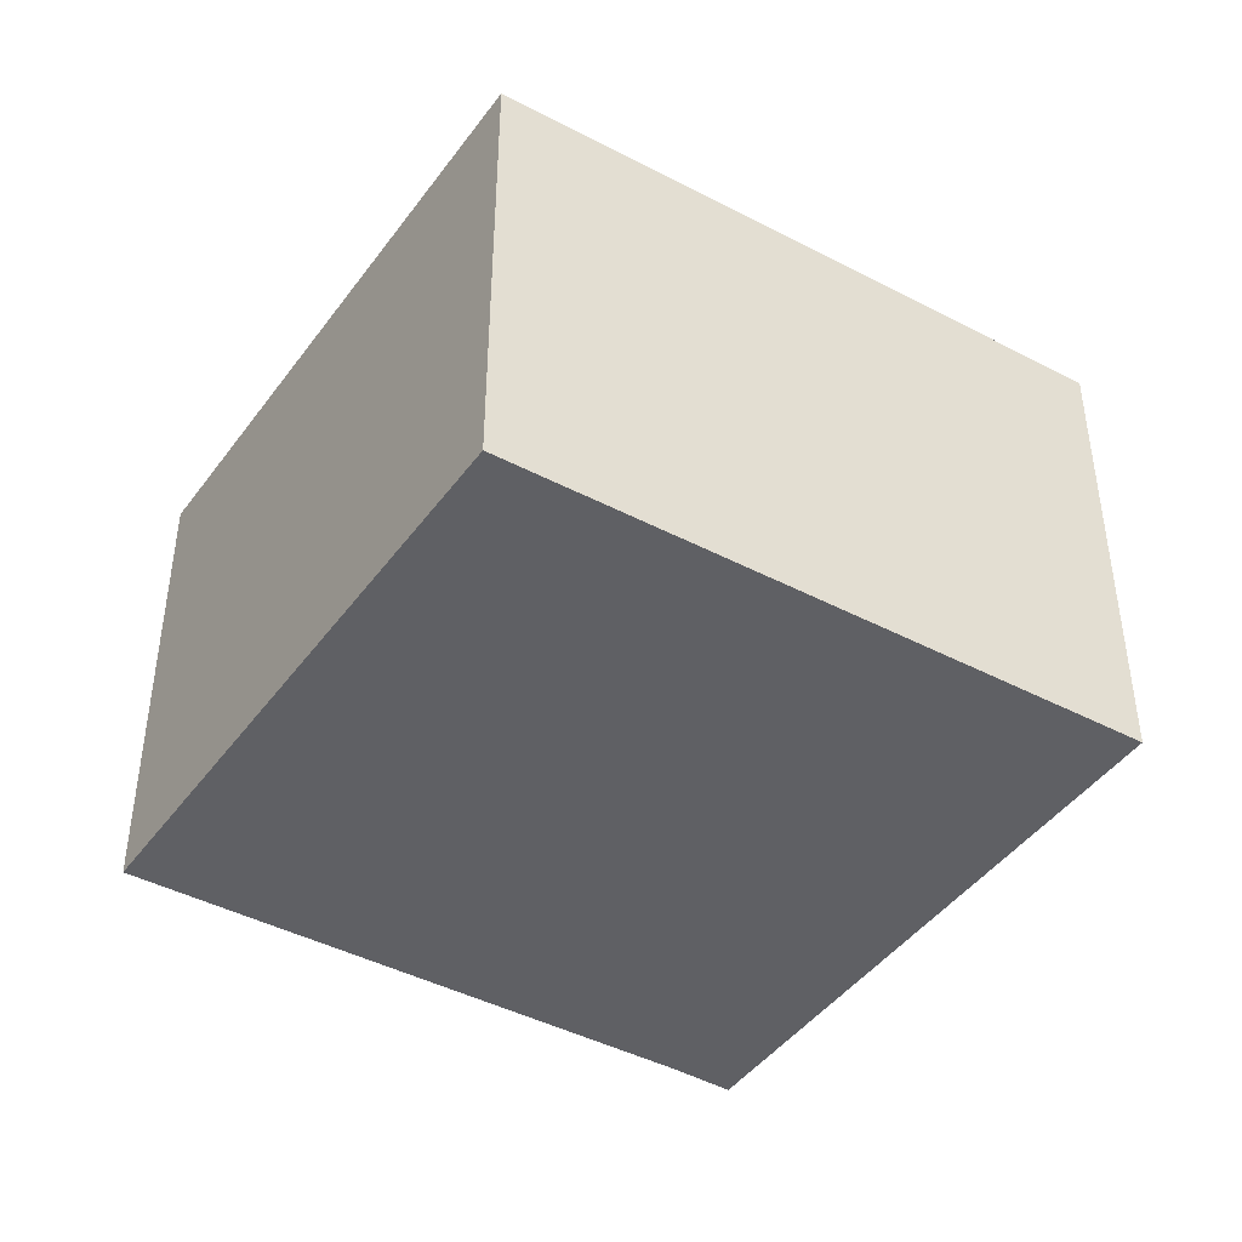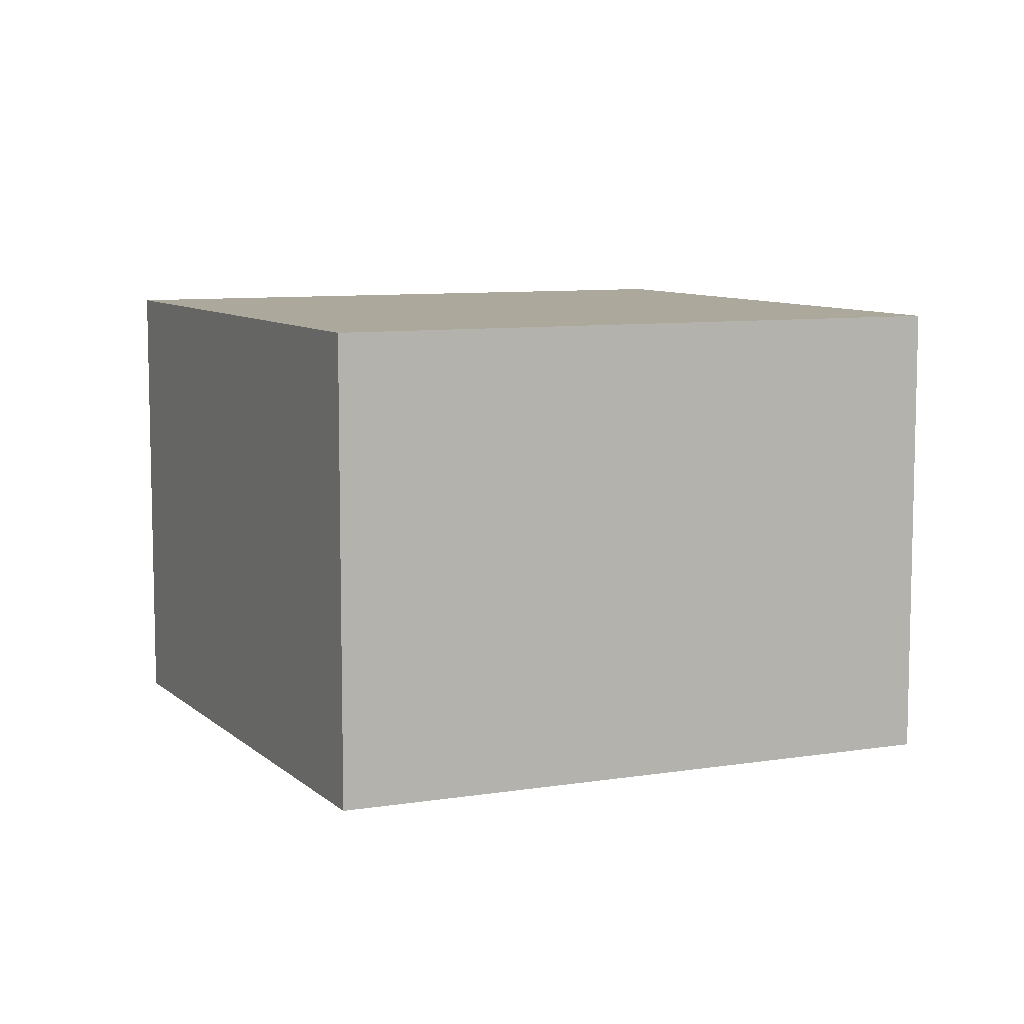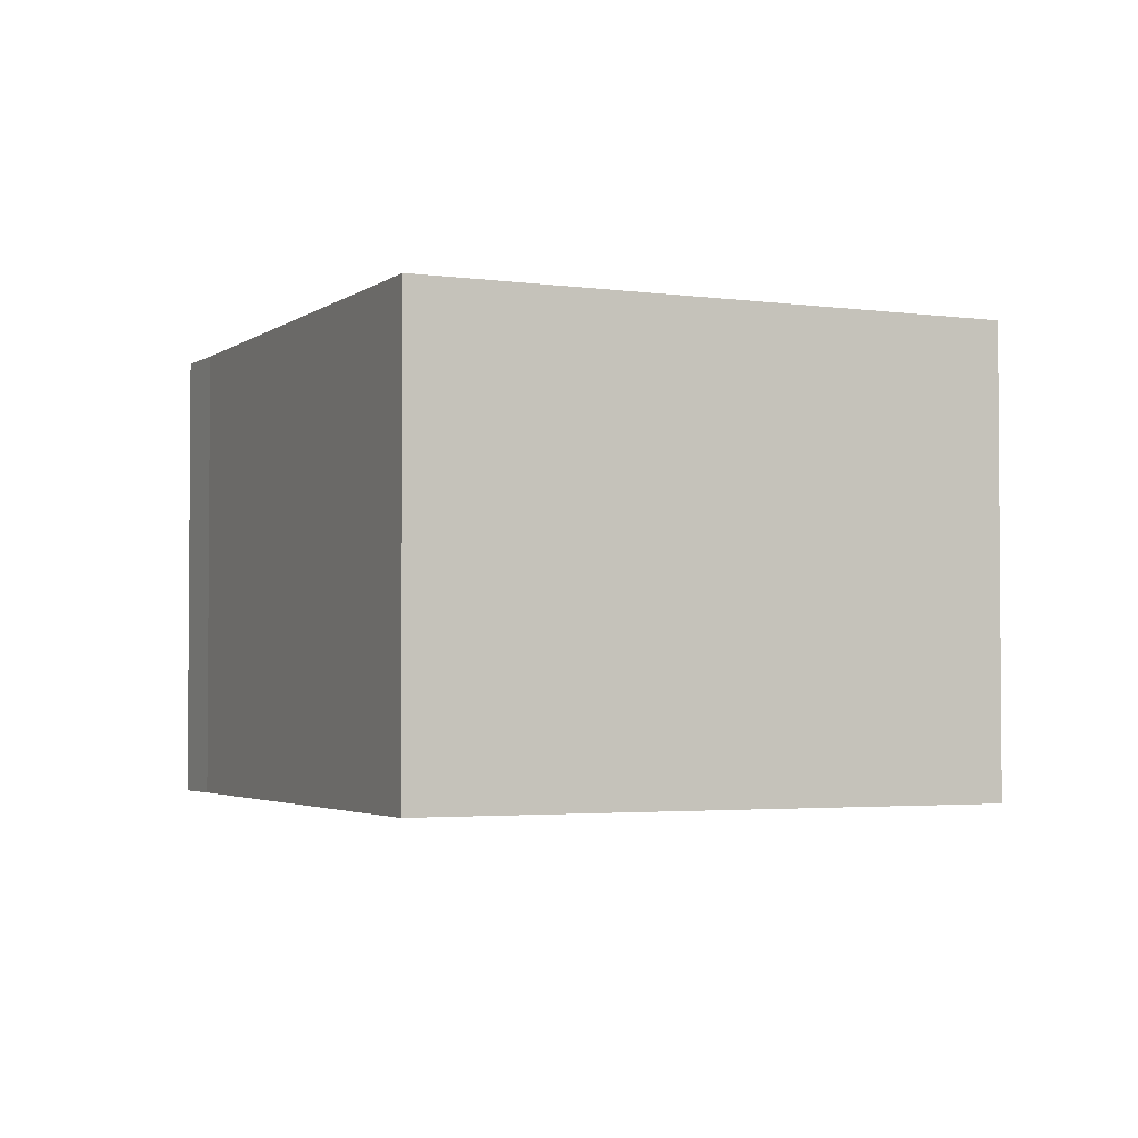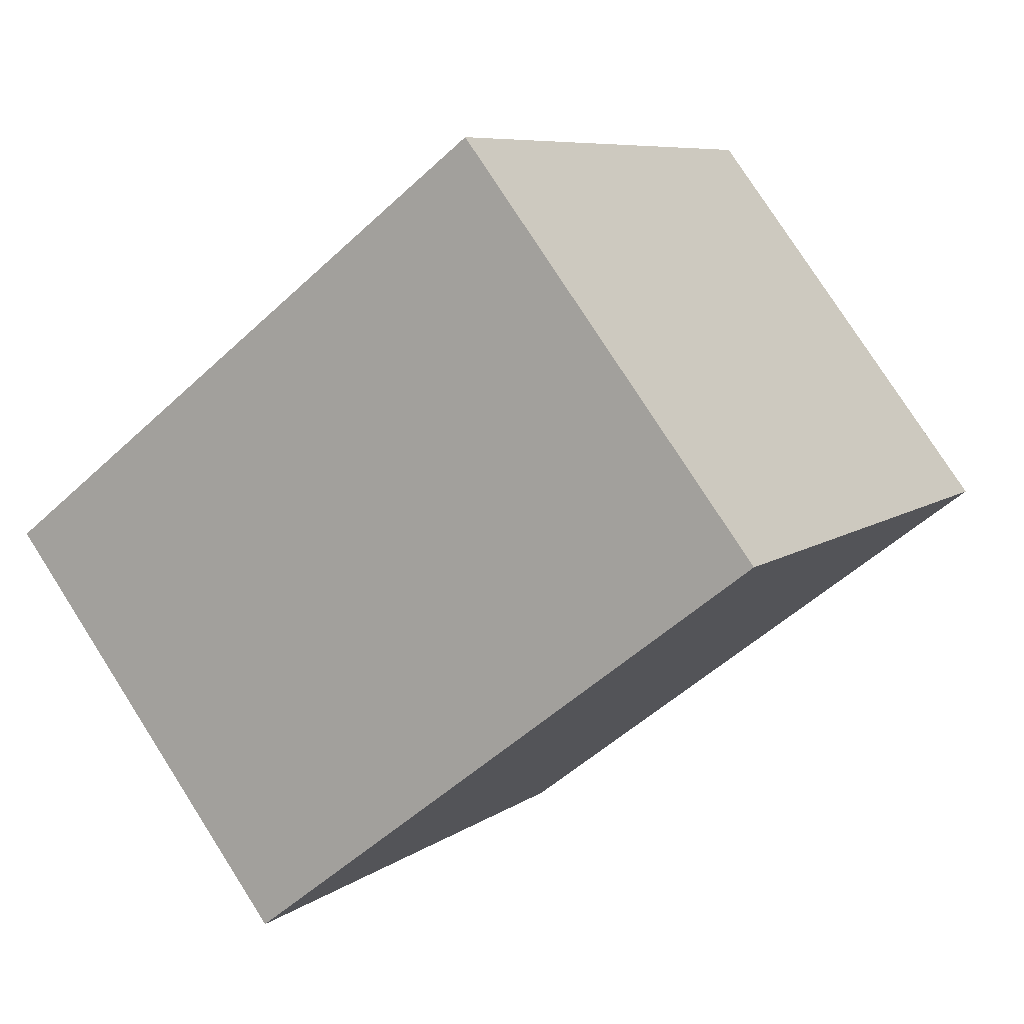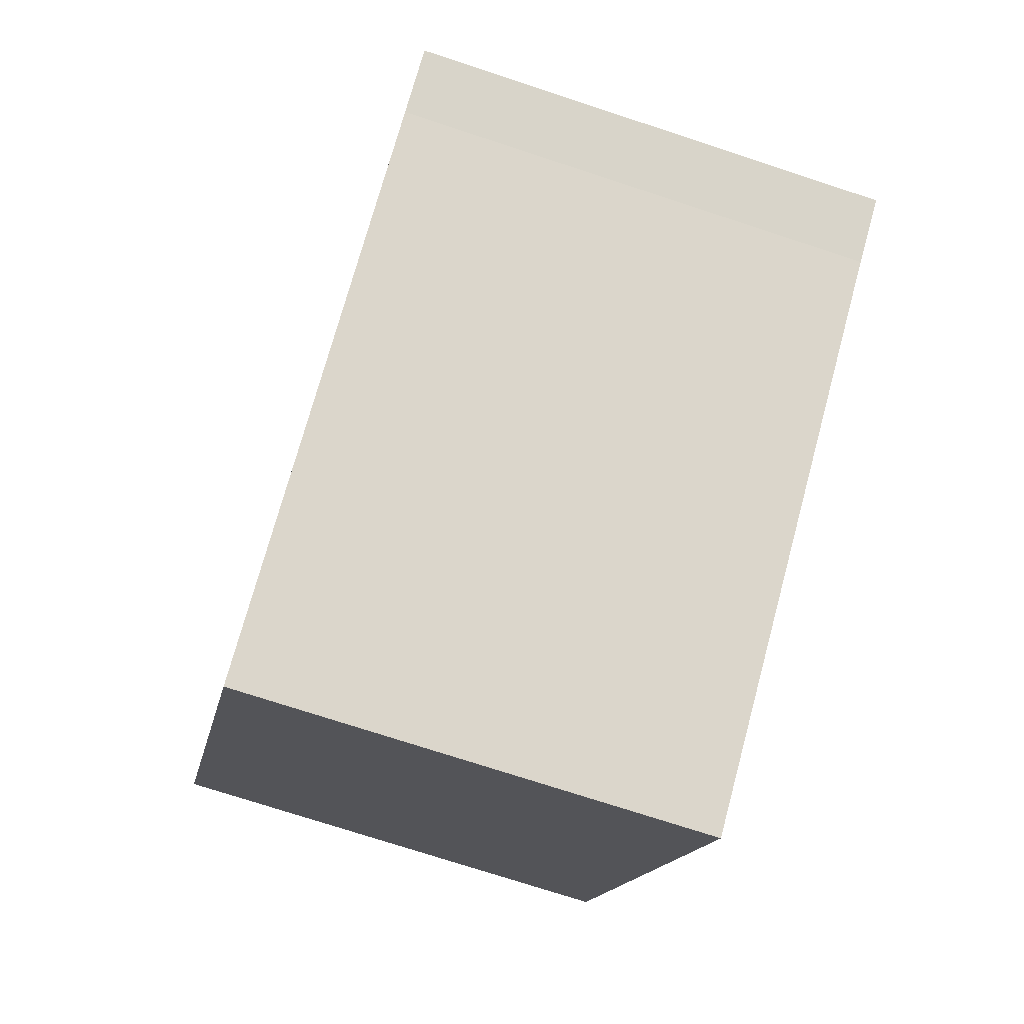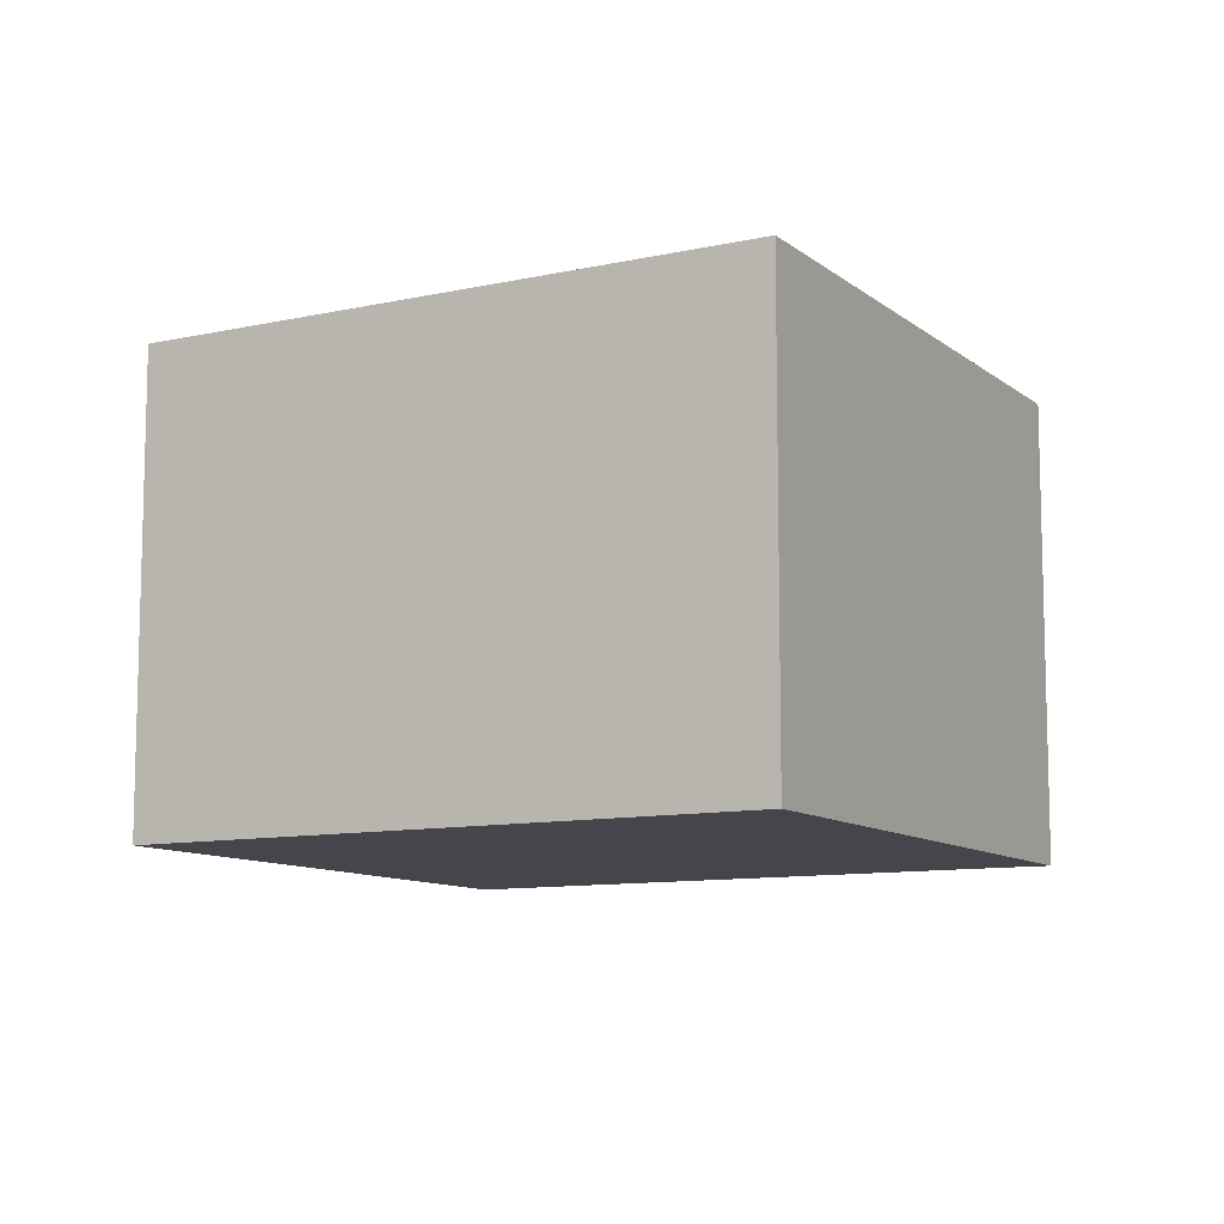
<metadata>
{"format":"obj","ext":"obj","renderer":"f3d","projection":"perspective","resolution":1024,"background":"white","views":[{"elev":-43.8,"azim":-65.8,"up":"+Y"},{"elev":8.5,"azim":-57.9,"up":"+Y"},{"elev":-2.8,"azim":-148.4,"up":"+Y"},{"elev":78.1,"azim":-32.6,"up":"+Z"},{"elev":-73.5,"azim":71.8,"up":"+Z"},{"elev":-10.0,"azim":-4.3,"up":"+Y"}]}
</metadata>
<code>
v  4.633 2.465 -0.847
v  0 2.465 1.509e-16
v  2.841 2.465 1.933
v  4.329 2.465 -1.037
v  1.752 2.465 -2.785
v  2.841 -1.184e-16 1.933
v  4.633 5.186e-17 -0.847
v  4.329 6.35e-17 -1.037
v  1.752 1.705e-16 -2.785
v  0 0 0
g defaultobject
f 1 2 3
f 2 1 4
f 2 4 5
f 6 1 3
f 1 6 7
f 7 4 1
f 4 7 8
f 8 5 4
f 5 8 9
f 9 2 5
f 2 9 10
f 10 3 2
f 3 10 6
f 10 7 6
f 7 10 8
f 8 10 9

</code>
